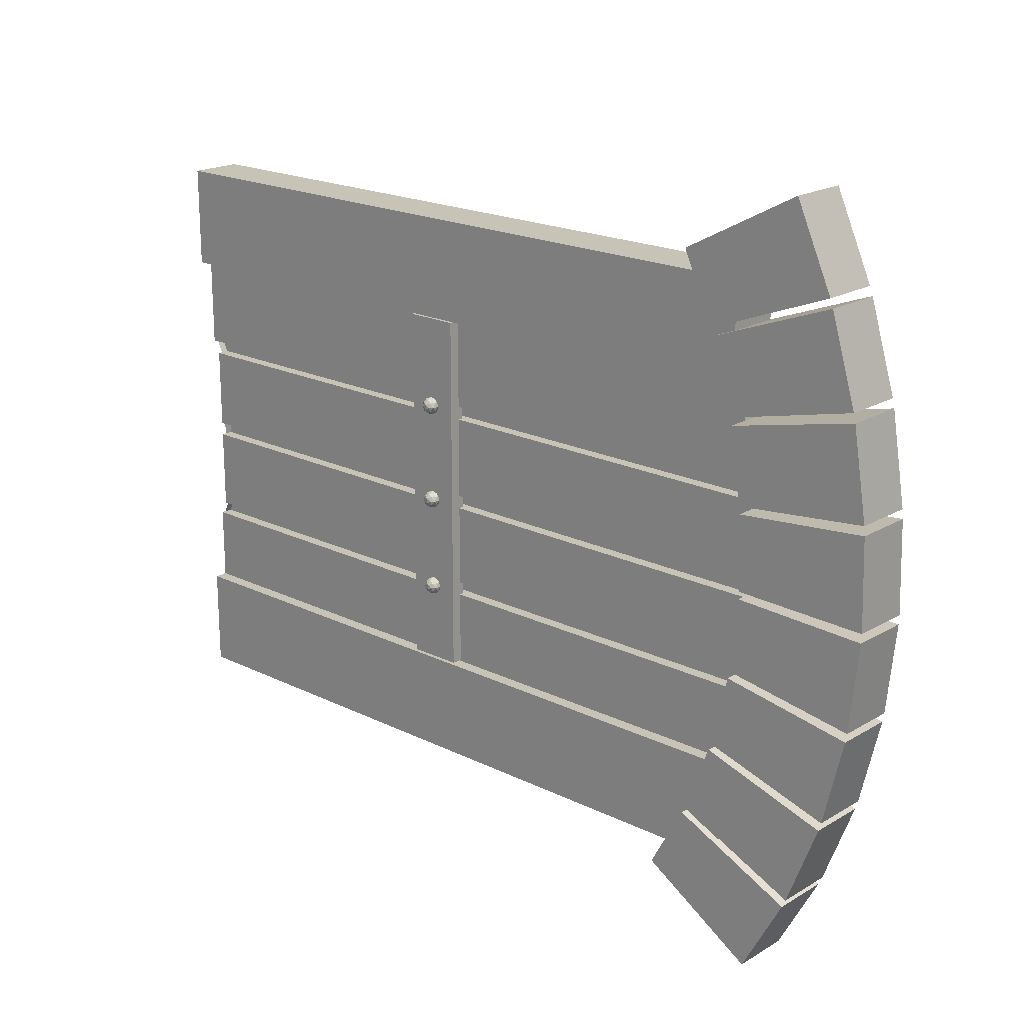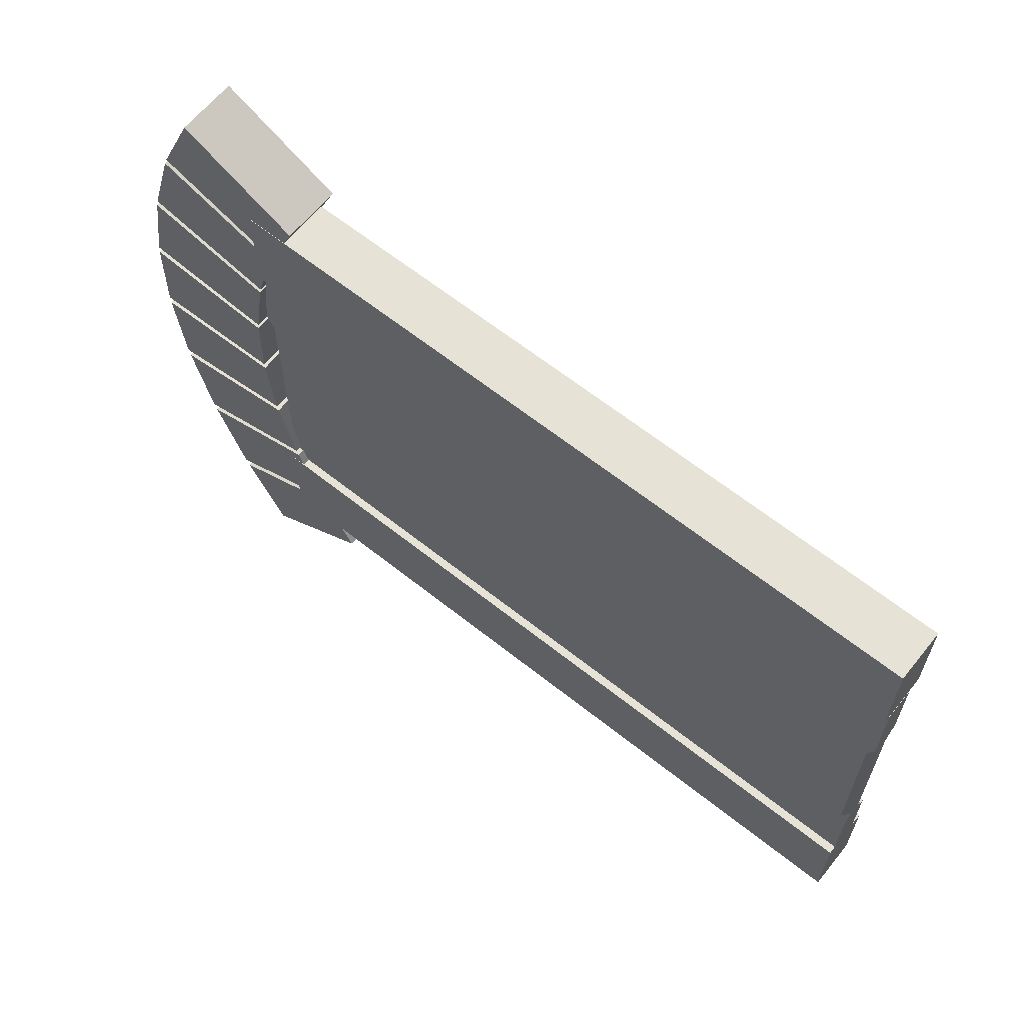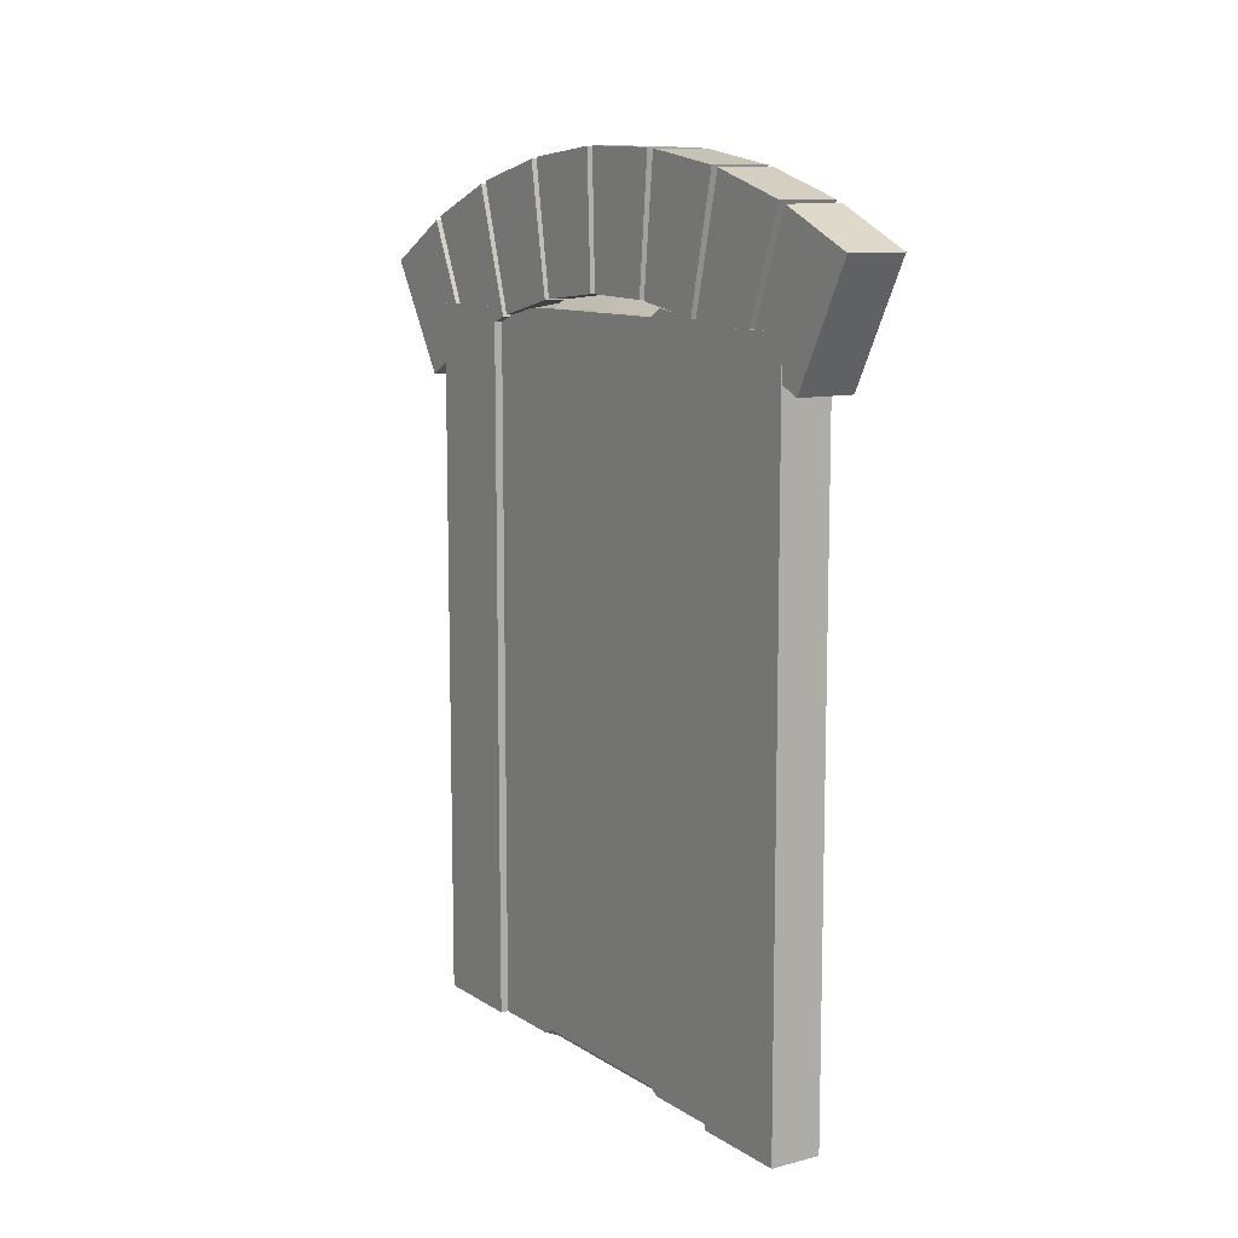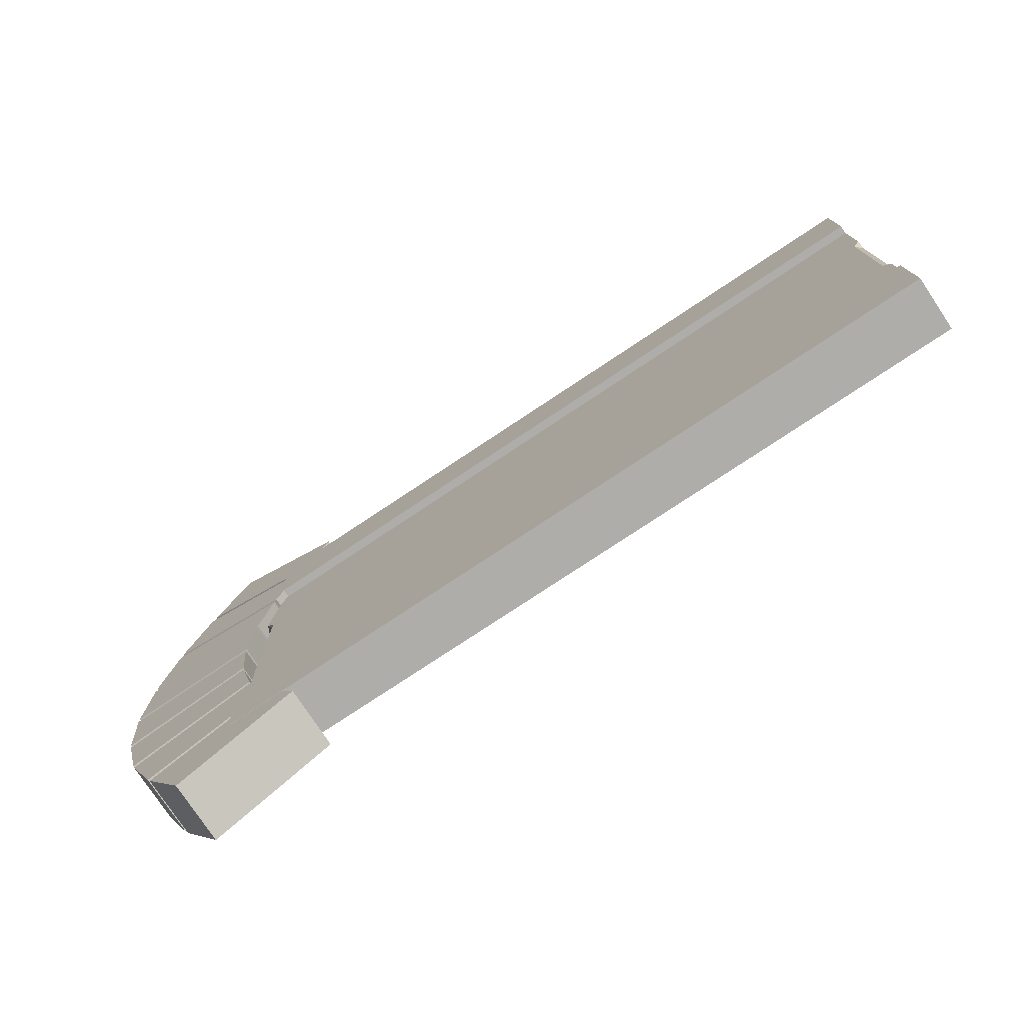
<metadata>
{"format":"obj","ext":"obj","renderer":"f3d","projection":"perspective","resolution":1024,"background":"white","views":[{"elev":19.7,"azim":132.4,"up":"+Z"},{"elev":63.6,"azim":-51.2,"up":"+Z"},{"elev":10.5,"azim":-32.9,"up":"+Y"},{"elev":-77.3,"azim":-56.4,"up":"+Z"}]}
</metadata>
<code>
o Cube
v -0.215 2.602 -0.1709
v -0.215 2.42 0.2283
v -0.215 3.341 0.114
v -0.215 3.119 0.5997
v -0.5659 2.602 -0.1709
v -0.5659 2.42 0.2283
v -0.5659 3.341 0.114
v -0.5659 3.119 0.5997
v -0.215 2.746 -0.6317
v -0.215 2.618 -0.2119
v -0.215 3.515 -0.4468
v -0.215 3.36 0.06401
v -0.5659 2.746 -0.6317
v -0.5659 2.618 -0.2119
v -0.5659 3.515 -0.4468
v -0.5659 3.36 0.06401
v -0.215 2.828 -1.107
v -0.215 2.756 -0.6745
v -0.215 3.615 -1.026
v -0.215 3.528 -0.4988
v -0.5659 2.828 -1.107
v -0.5659 2.756 -0.6745
v -0.5659 3.615 -1.026
v -0.5659 3.528 -0.4988
v -0.215 2.846 -1.59
v -0.215 2.832 -1.151
v -0.215 3.636 -1.613
v -0.215 3.62 -1.079
v -0.5659 2.846 -1.59
v -0.5659 2.832 -1.151
v -0.5659 3.636 -1.613
v -0.5659 3.62 -1.079
v -0.215 2.8 -2.07
v -0.215 2.844 -1.634
v -0.215 3.581 -2.197
v -0.215 3.635 -1.666
v -0.5659 2.8 -2.07
v -0.5659 2.844 -1.634
v -0.5659 3.581 -2.197
v -0.5659 3.635 -1.666
v -0.215 2.691 -2.541
v -0.215 2.792 -2.114
v -0.215 3.448 -2.77
v -0.215 3.572 -2.25
v -0.5659 2.691 -2.541
v -0.5659 2.792 -2.114
v -0.5659 3.448 -2.77
v -0.5659 3.572 -2.25
v -0.215 2.521 -2.992
v -0.215 2.678 -2.583
v -0.215 3.241 -3.319
v -0.215 3.432 -2.821
v -0.5659 2.521 -2.992
v -0.5659 2.678 -2.583
v -0.5659 3.241 -3.319
v -0.5659 3.432 -2.821
v -0.215 2.293 -3.418
v -0.215 2.503 -3.032
v -0.215 2.964 -3.837
v -0.215 3.219 -3.368
v -0.5659 2.293 -3.418
v -0.5659 2.503 -3.032
v -0.5659 2.964 -3.837
v -0.5659 3.219 -3.368
f 1 5 7 3
f 4 3 7 8
f 8 7 5 6
f 6 2 4 8
f 2 1 3 4
f 6 5 1 2
f 9 13 15 11
f 12 11 15 16
f 16 15 13 14
f 14 10 12 16
f 10 9 11 12
f 14 13 9 10
f 17 21 23 19
f 20 19 23 24
f 24 23 21 22
f 22 18 20 24
f 18 17 19 20
f 22 21 17 18
f 25 29 31 27
f 28 27 31 32
f 32 31 29 30
f 30 26 28 32
f 26 25 27 28
f 30 29 25 26
f 33 37 39 35
f 36 35 39 40
f 40 39 37 38
f 38 34 36 40
f 34 33 35 36
f 38 37 33 34
f 41 45 47 43
f 44 43 47 48
f 48 47 45 46
f 46 42 44 48
f 42 41 43 44
f 46 45 41 42
f 49 53 55 51
f 52 51 55 56
f 56 55 53 54
f 54 50 52 56
f 50 49 51 52
f 54 53 49 50
f 57 61 63 59
f 60 59 63 64
f 64 63 61 62
f 62 58 60 64
f 58 57 59 60
f 62 61 57 58
o Cube.001
v -0.5679 -1.569 0.1045
v -0.5679 2.729 0.1045
v -0.5679 -1.569 -0.4915
v -0.5679 2.729 -0.4915
v -0.2595 -1.569 0.1045
v -0.2595 2.729 0.1045
v -0.2595 -1.569 -0.4915
v -0.2595 2.729 -0.4915
f 65 66 68 67
f 67 68 72 71
f 71 72 70 69
f 69 70 66 65
f 67 71 69 65
f 72 68 66 70
o Cube.002
v -0.5679 -1.569 -2.676
v -0.5679 2.729 -2.676
v -0.5679 -1.569 -3.272
v -0.5679 2.729 -3.272
v -0.2595 -1.569 -2.676
v -0.2595 2.729 -2.676
v -0.2595 -1.569 -3.272
v -0.2595 2.729 -3.272
f 73 74 76 75
f 75 76 80 79
f 79 80 78 77
f 77 78 74 73
f 75 79 77 73
f 80 76 74 78
o Cube.003
v -0.5196 -1.569 -0.5084
v -0.5196 2.729 -0.5084
v -0.5196 -1.569 -2.755
v -0.5196 2.729 -2.755
v -0.3616 -1.569 -0.5084
v -0.3616 2.729 -0.5084
v -0.3616 -1.569 -2.755
v -0.3616 2.729 -2.755
v -0.406 2.816 -1.11
v -0.406 2.815 -1.031
v -0.406 2.832 -1.671
v -0.406 2.835 -1.592
v -0.406 2.778 -2.233
v -0.406 2.769 -2.154
v -0.406 -1.529 -2.154
v -0.406 -1.569 -2.233
v -0.406 -1.529 -1.592
v -0.406 -1.529 -1.671
v -0.406 -1.569 -1.031
v -0.406 -1.529 -1.11
v -0.5196 -1.529 -2.154
v -0.5196 -1.569 -2.233
v -0.48 -1.569 -2.154
v -0.5196 -1.529 -1.671
v -0.48 -1.569 -1.671
v -0.48 -1.569 -1.592
v -0.5196 -1.529 -1.592
v -0.5196 -1.529 -1.11
v -0.48 -1.569 -1.11
v -0.5196 -1.569 -1.03
v -0.5196 2.743 -1.11
v -0.5196 2.794 -1.03
v -0.4854 2.749 -1.11
v -0.5196 2.743 -1.592
v -0.4876 2.752 -1.592
v -0.4876 2.752 -1.671
v -0.5196 2.743 -1.671
v -0.5196 2.743 -2.154
v -0.482 2.741 -2.154
v -0.5196 2.74 -2.233
v -0.3616 -1.529 -1.11
v -0.3616 -1.569 -1.031
v -0.4013 -1.569 -1.11
v -0.3616 -1.529 -1.592
v -0.4013 -1.569 -1.592
v -0.4013 -1.569 -1.671
v -0.3616 -1.529 -1.671
v -0.3616 -1.529 -2.154
v -0.4013 -1.569 -2.154
v -0.3616 -1.569 -2.233
v -0.3616 2.777 -2.154
v -0.3616 2.778 -2.233
v -0.3993 2.804 -2.154
v -0.3616 2.831 -1.671
v -0.3937 2.847 -1.671
v -0.3937 2.85 -1.592
v -0.3616 2.834 -1.592
v -0.3616 2.814 -1.11
v -0.3959 2.833 -1.11
v -0.3616 2.814 -1.031
v -0.3811 2.729 -2.755
v -0.3811 -1.569 -2.755
v -0.3811 2.729 -0.5084
v -0.3811 -1.569 -0.5084
v -0.3811 -1.529 -1.592
v -0.3811 -1.529 -1.11
v -0.3811 -1.529 -2.154
v -0.3811 -1.529 -1.671
v -0.3811 2.831 -1.671
v -0.3811 2.777 -2.154
v -0.3811 2.814 -1.11
v -0.3811 2.834 -1.592
v -0.3811 -1.569 -2.233
v -0.3811 2.778 -2.233
v -0.3811 2.814 -1.031
v -0.3811 -1.569 -1.031
v -0.3362 2.729 -2.755
v -0.3362 -1.569 -2.755
v -0.3362 2.729 -0.5084
v -0.3362 -1.569 -0.5084
v -0.3362 -1.529 -1.592
v -0.3362 -1.529 -1.11
v -0.3362 -1.529 -2.154
v -0.3362 -1.529 -1.671
v -0.3362 2.831 -1.671
v -0.3362 2.777 -2.154
v -0.3362 2.814 -1.11
v -0.3362 2.834 -1.592
v -0.3362 -1.569 -2.233
v -0.3362 2.778 -2.233
v -0.3362 2.814 -1.031
v -0.3362 -1.569 -1.031
f 108 111 114 107
f 83 84 88 87
f 130 87 142 153
f 85 86 82 81
f 140 112 82 86
f 136 115 113 139
f 127 128 147 148
f 88 84 120 132
f 133 119 116 135
f 104 117 118 101
f 102 120 84 83
f 81 82 112 110
f 94 95 96 93
f 86 85 144 143
f 138 121 146 151
f 110 122 85 81
f 106 125 123 109
f 103 129 126 105
f 101 102 103
f 104 105 106 107
f 108 109 110
f 111 112 113
f 114 115 116 117
f 118 119 120
f 121 122 123
f 124 125 126 127
f 128 129 130
f 131 132 133
f 134 135 136 137
f 138 139 140
f 103 105 104 101
f 106 109 108 107
f 113 115 114 111
f 116 119 118 117
f 123 125 124 121
f 126 129 128 127
f 133 135 134 131
f 136 139 138 137
f 119 133 132 120
f 115 136 135 116
f 112 140 139 113
f 129 103 102 130
f 125 106 105 126
f 122 110 109 123
f 134 137 92 91
f 137 124 97 92
f 121 138 89 100
f 111 108 110 112
f 117 104 107 114
f 120 102 101 118
f 83 87 130 102
f 92 97 98 91
f 90 99 100 89
f 124 127 98 97
f 127 134 91 98
f 138 140 90 89
f 128 130 96 95
f 131 128 95 94
f 132 131 94 93
f 140 122 99 90
f 122 121 100 99
f 130 132 93 96
f 143 144 160 159
f 145 152 168 161
f 141 154 170 157
f 142 141 157 158
f 131 134 149 150
f 128 131 150 147
f 132 130 153 154
f 137 138 151 152
f 124 137 152 145
f 85 122 156 144
f 87 88 141 142
f 134 127 148 149
f 140 86 143 155
f 121 124 145 146
f 122 140 155 156
f 88 132 154 141
f 161 168 167 162
f 172 171 159 160
f 158 157 170 169
f 163 166 165 164
f 149 148 164 165
f 146 145 161 162
f 156 155 171 172
f 148 147 163 164
f 151 146 162 167
f 150 149 165 166
f 153 142 158 169
f 152 151 167 168
f 144 156 172 160
f 147 150 166 163
f 155 143 159 171
f 154 153 169 170
o Plane
v -0.3651 0.6535 -0.5036
v -0.3651 0.3388 -0.5036
v -0.3651 0.6535 -2.669
v -0.3651 0.3388 -2.669
v -0.2728 0.6535 -2.669
v -0.2728 0.6535 -0.5036
v -0.2728 0.3388 -0.5036
v -0.2728 0.3388 -2.669
f 173 175 176 174
f 178 179 180 177
f 176 175 177 180
f 173 174 179 178
f 174 176 180 179
f 175 173 178 177
o Icosphere
v -0.266 0.5468 -1.039
v -0.3034 0.5182 -1.066
v -0.2517 0.5182 -1.083
v -0.2197 0.5182 -1.039
v -0.2517 0.5182 -0.9951
v -0.3034 0.5182 -1.012
v -0.2803 0.4719 -1.083
v -0.2285 0.4719 -1.066
v -0.2285 0.4719 -1.012
v -0.2803 0.4719 -0.9951
v -0.3123 0.4719 -1.039
v -0.266 0.4432 -1.039
v -0.2576 0.539 -1.065
v -0.288 0.539 -1.055
v -0.2796 0.5222 -1.081
v -0.31 0.5222 -1.039
v -0.288 0.539 -1.023
v -0.2388 0.539 -1.039
v -0.2304 0.5222 -1.065
v -0.2576 0.539 -1.013
v -0.2304 0.5222 -1.013
v -0.2796 0.5222 -0.9973
v -0.3152 0.495 -1.055
v -0.3152 0.495 -1.023
v -0.266 0.495 -1.091
v -0.2964 0.495 -1.081
v -0.2168 0.495 -1.055
v -0.2356 0.495 -1.081
v -0.2356 0.495 -0.9973
v -0.2168 0.495 -1.023
v -0.2964 0.495 -0.9973
v -0.266 0.495 -0.9874
v -0.3016 0.4678 -1.065
v -0.2524 0.4678 -1.081
v -0.2219 0.4678 -1.039
v -0.2524 0.4678 -0.9973
v -0.3016 0.4678 -1.013
v -0.2744 0.451 -1.065
v -0.2932 0.451 -1.039
v -0.244 0.451 -1.055
v -0.244 0.451 -1.023
v -0.2744 0.451 -1.013
f 181 193 194
f 182 196 194
f 181 198 193
f 181 200 198
f 181 197 200
f 182 203 196
f 183 205 195
f 184 207 199
f 185 209 201
f 186 211 202
f 182 206 203
f 183 208 205
f 184 210 207
f 185 212 209
f 186 204 211
f 187 218 213
f 188 220 214
f 189 221 215
f 190 222 216
f 191 219 217
f 219 192 222
f 219 222 217
f 217 222 190
f 222 192 221
f 222 221 216
f 216 221 189
f 221 192 220
f 221 220 215
f 215 220 188
f 220 192 218
f 220 218 214
f 214 218 187
f 218 192 219
f 218 219 213
f 213 219 191
f 204 191 217
f 204 217 211
f 211 217 190
f 212 190 216
f 212 216 209
f 209 216 189
f 210 189 215
f 210 215 207
f 207 215 188
f 208 188 214
f 208 214 205
f 205 214 187
f 206 187 213
f 206 213 203
f 203 213 191
f 211 190 212
f 211 212 202
f 202 212 185
f 209 189 210
f 209 210 201
f 201 210 184
f 207 188 208
f 207 208 199
f 199 208 183
f 205 187 206
f 205 206 195
f 195 206 182
f 203 191 204
f 203 204 196
f 196 204 186
f 197 186 202
f 197 202 200
f 200 202 185
f 200 185 201
f 200 201 198
f 198 201 184
f 198 184 199
f 198 199 193
f 193 199 183
f 196 186 197
f 196 197 194
f 194 197 181
f 193 183 195
f 193 195 194
f 194 195 182
o Icosphere.001
v -0.266 0.5468 -1.632
v -0.3034 0.5182 -1.659
v -0.2517 0.5182 -1.676
v -0.2197 0.5182 -1.632
v -0.2517 0.5182 -1.588
v -0.3034 0.5182 -1.605
v -0.2803 0.4719 -1.676
v -0.2285 0.4719 -1.659
v -0.2285 0.4719 -1.605
v -0.2803 0.4719 -1.588
v -0.3123 0.4719 -1.632
v -0.266 0.4432 -1.632
v -0.2576 0.539 -1.658
v -0.288 0.539 -1.648
v -0.2796 0.5222 -1.674
v -0.31 0.5222 -1.632
v -0.288 0.539 -1.616
v -0.2388 0.539 -1.632
v -0.2304 0.5222 -1.658
v -0.2576 0.539 -1.606
v -0.2304 0.5222 -1.606
v -0.2796 0.5222 -1.59
v -0.3152 0.495 -1.648
v -0.3152 0.495 -1.616
v -0.266 0.495 -1.684
v -0.2964 0.495 -1.674
v -0.2168 0.495 -1.648
v -0.2356 0.495 -1.674
v -0.2356 0.495 -1.59
v -0.2168 0.495 -1.616
v -0.2964 0.495 -1.59
v -0.266 0.495 -1.58
v -0.3016 0.4678 -1.658
v -0.2524 0.4678 -1.674
v -0.2219 0.4678 -1.632
v -0.2524 0.4678 -1.59
v -0.3016 0.4678 -1.606
v -0.2744 0.451 -1.658
v -0.2932 0.451 -1.632
v -0.244 0.451 -1.648
v -0.244 0.451 -1.616
v -0.2744 0.451 -1.606
f 223 235 236
f 224 238 236
f 223 240 235
f 223 242 240
f 223 239 242
f 224 245 238
f 225 247 237
f 226 249 241
f 227 251 243
f 228 253 244
f 224 248 245
f 225 250 247
f 226 252 249
f 227 254 251
f 228 246 253
f 229 260 255
f 230 262 256
f 231 263 257
f 232 264 258
f 233 261 259
f 261 234 264
f 261 264 259
f 259 264 232
f 264 234 263
f 264 263 258
f 258 263 231
f 263 234 262
f 263 262 257
f 257 262 230
f 262 234 260
f 262 260 256
f 256 260 229
f 260 234 261
f 260 261 255
f 255 261 233
f 246 233 259
f 246 259 253
f 253 259 232
f 254 232 258
f 254 258 251
f 251 258 231
f 252 231 257
f 252 257 249
f 249 257 230
f 250 230 256
f 250 256 247
f 247 256 229
f 248 229 255
f 248 255 245
f 245 255 233
f 253 232 254
f 253 254 244
f 244 254 227
f 251 231 252
f 251 252 243
f 243 252 226
f 249 230 250
f 249 250 241
f 241 250 225
f 247 229 248
f 247 248 237
f 237 248 224
f 245 233 246
f 245 246 238
f 238 246 228
f 239 228 244
f 239 244 242
f 242 244 227
f 242 227 243
f 242 243 240
f 240 243 226
f 240 226 241
f 240 241 235
f 235 241 225
f 238 228 239
f 238 239 236
f 236 239 223
f 235 225 237
f 235 237 236
f 236 237 224
o Icosphere.002
v -0.266 0.5468 -2.193
v -0.3034 0.5182 -2.221
v -0.2517 0.5182 -2.237
v -0.2197 0.5182 -2.193
v -0.2517 0.5182 -2.149
v -0.3034 0.5182 -2.166
v -0.2803 0.4719 -2.237
v -0.2285 0.4719 -2.221
v -0.2285 0.4719 -2.166
v -0.2803 0.4719 -2.149
v -0.3123 0.4719 -2.193
v -0.266 0.4432 -2.193
v -0.2576 0.539 -2.219
v -0.288 0.539 -2.209
v -0.2796 0.5222 -2.235
v -0.31 0.5222 -2.193
v -0.288 0.539 -2.177
v -0.2388 0.539 -2.193
v -0.2304 0.5222 -2.219
v -0.2576 0.539 -2.168
v -0.2304 0.5222 -2.168
v -0.2796 0.5222 -2.152
v -0.3152 0.495 -2.209
v -0.3152 0.495 -2.177
v -0.266 0.495 -2.245
v -0.2964 0.495 -2.235
v -0.2168 0.495 -2.209
v -0.2356 0.495 -2.235
v -0.2356 0.495 -2.152
v -0.2168 0.495 -2.177
v -0.2964 0.495 -2.152
v -0.266 0.495 -2.142
v -0.3016 0.4678 -2.219
v -0.2524 0.4678 -2.235
v -0.2219 0.4678 -2.193
v -0.2524 0.4678 -2.152
v -0.3016 0.4678 -2.168
v -0.2744 0.451 -2.219
v -0.2932 0.451 -2.193
v -0.244 0.451 -2.209
v -0.244 0.451 -2.177
v -0.2744 0.451 -2.168
f 265 277 278
f 266 280 278
f 265 282 277
f 265 284 282
f 265 281 284
f 266 287 280
f 267 289 279
f 268 291 283
f 269 293 285
f 270 295 286
f 266 290 287
f 267 292 289
f 268 294 291
f 269 296 293
f 270 288 295
f 271 302 297
f 272 304 298
f 273 305 299
f 274 306 300
f 275 303 301
f 303 276 306
f 303 306 301
f 301 306 274
f 306 276 305
f 306 305 300
f 300 305 273
f 305 276 304
f 305 304 299
f 299 304 272
f 304 276 302
f 304 302 298
f 298 302 271
f 302 276 303
f 302 303 297
f 297 303 275
f 288 275 301
f 288 301 295
f 295 301 274
f 296 274 300
f 296 300 293
f 293 300 273
f 294 273 299
f 294 299 291
f 291 299 272
f 292 272 298
f 292 298 289
f 289 298 271
f 290 271 297
f 290 297 287
f 287 297 275
f 295 274 296
f 295 296 286
f 286 296 269
f 293 273 294
f 293 294 285
f 285 294 268
f 291 272 292
f 291 292 283
f 283 292 267
f 289 271 290
f 289 290 279
f 279 290 266
f 287 275 288
f 287 288 280
f 280 288 270
f 281 270 286
f 281 286 284
f 284 286 269
f 284 269 285
f 284 285 282
f 282 285 268
f 282 268 283
f 282 283 277
f 277 283 267
f 280 270 281
f 280 281 278
f 278 281 265
f 277 267 279
f 277 279 278
f 278 279 266

</code>
